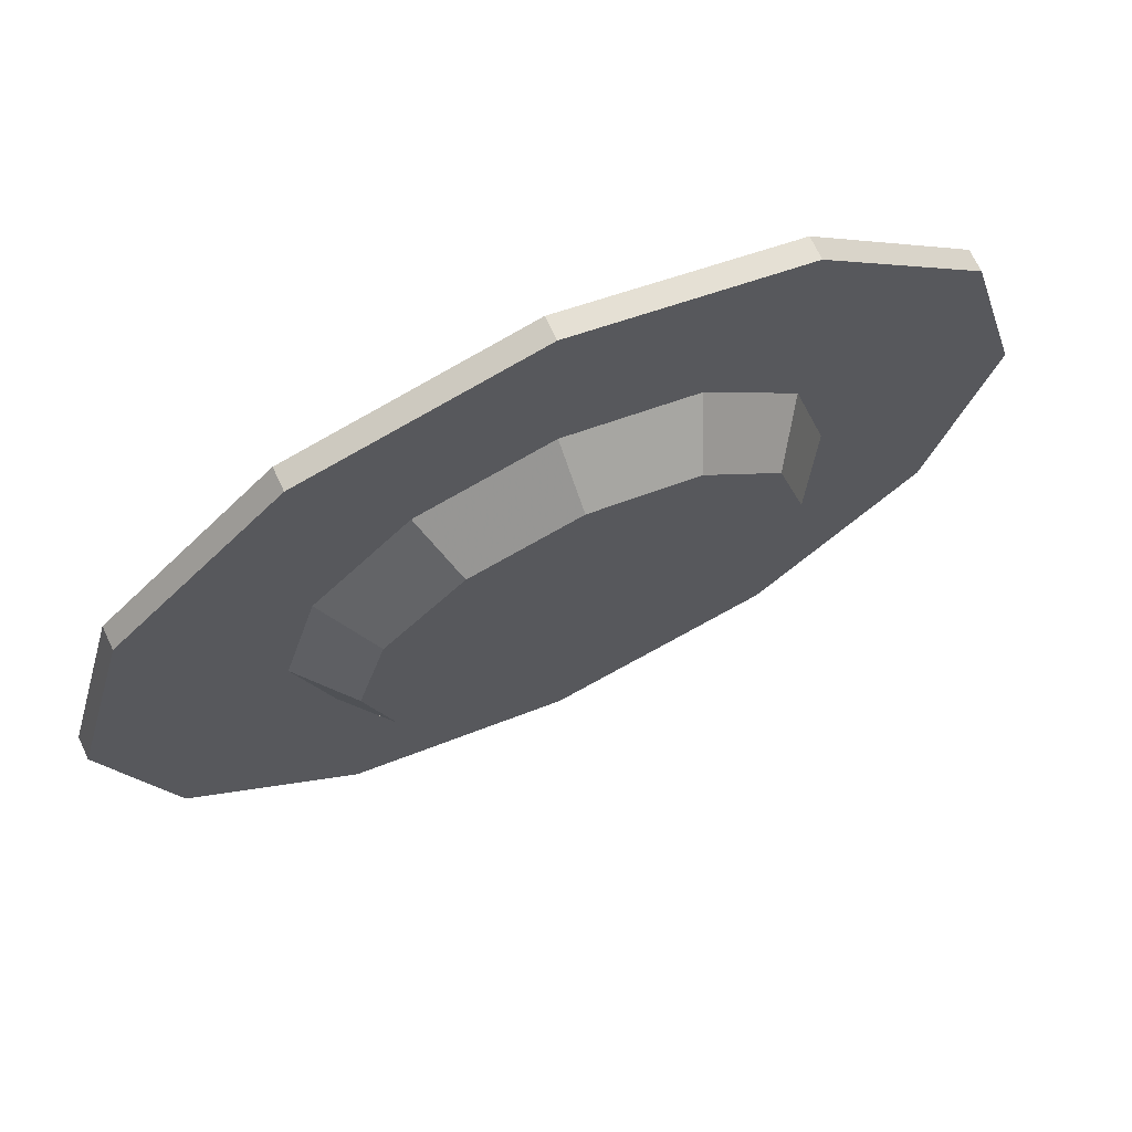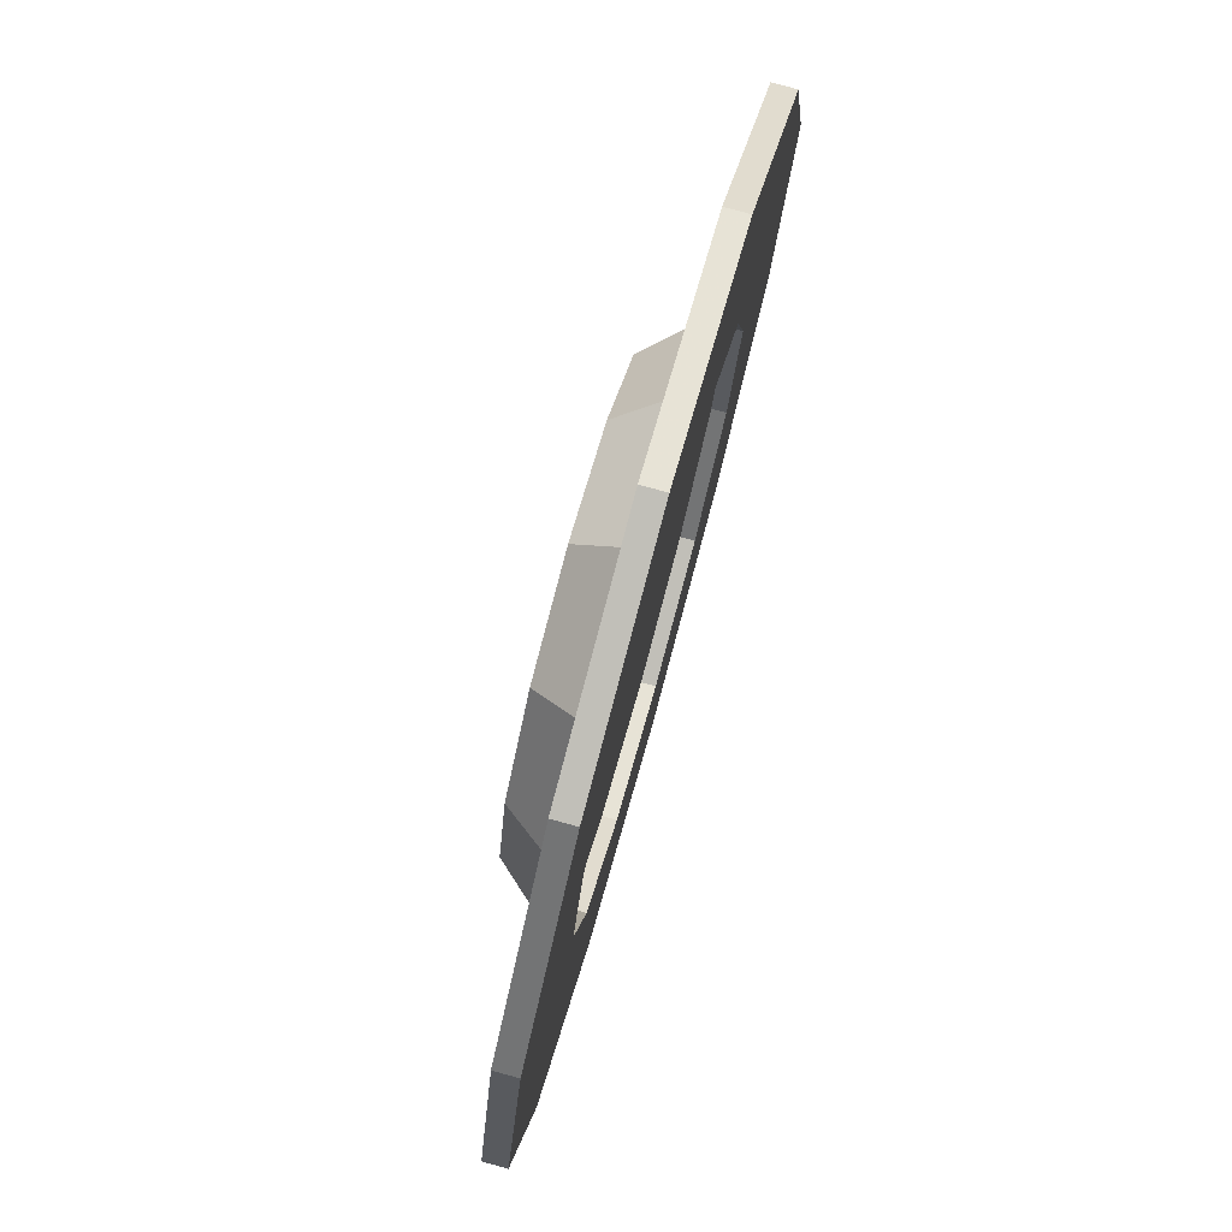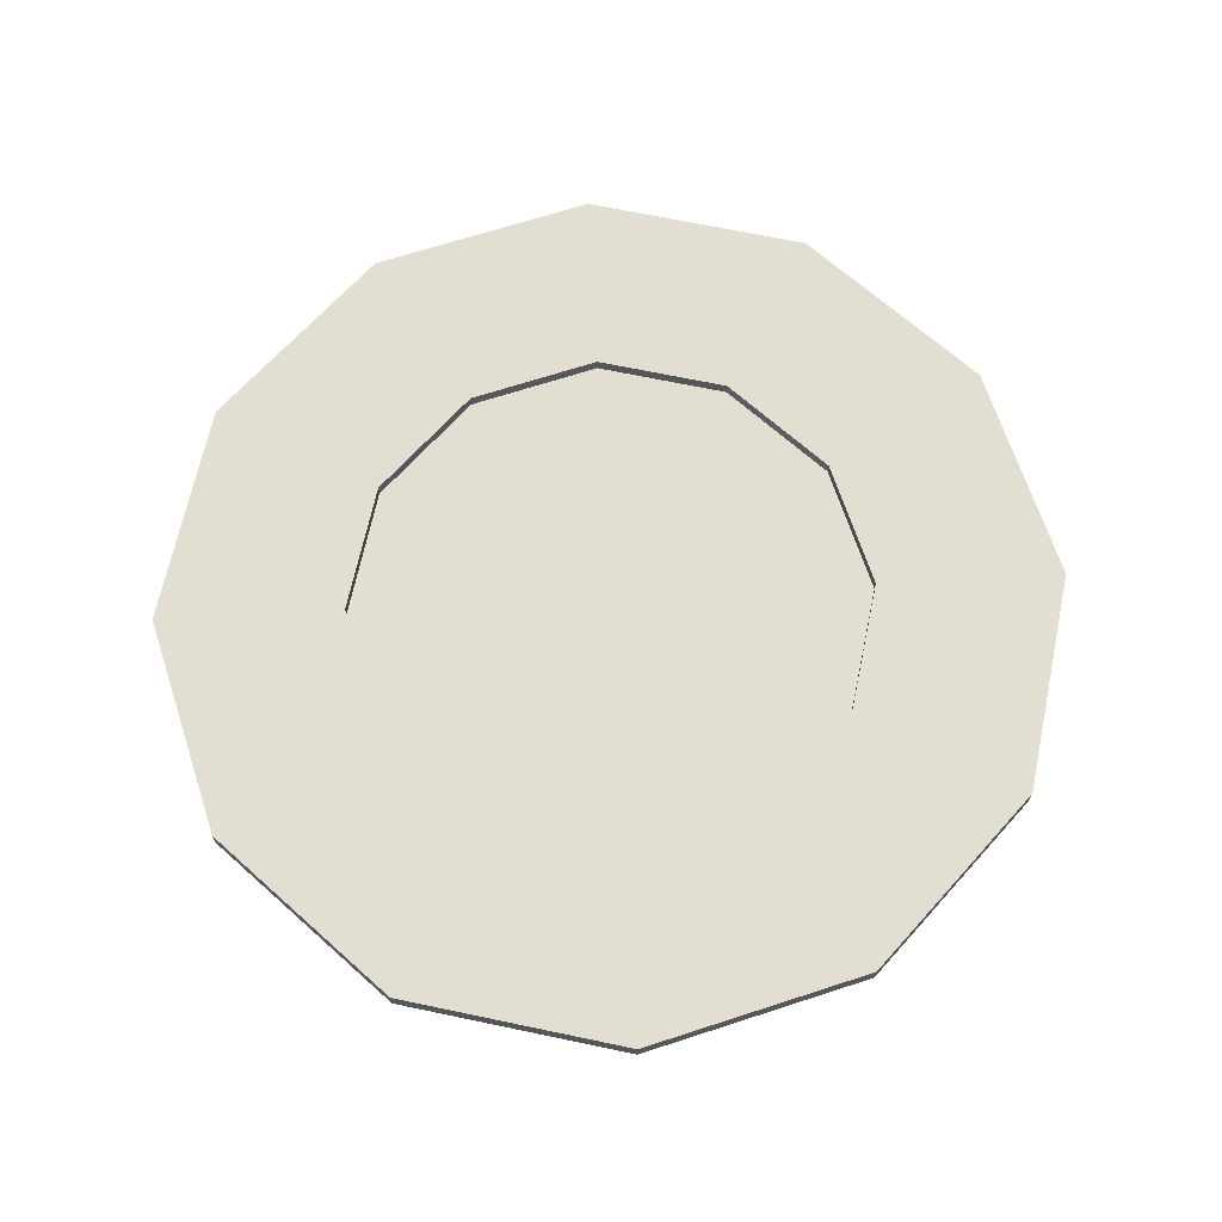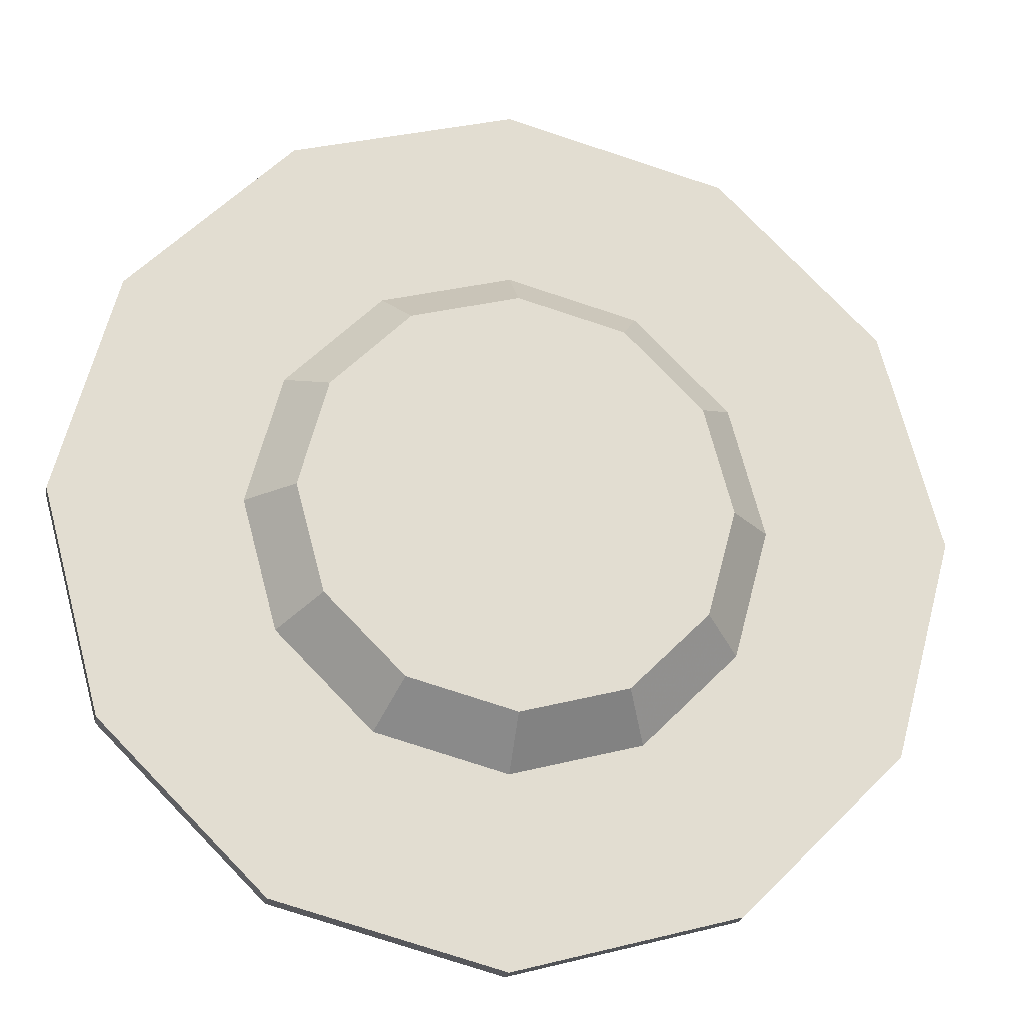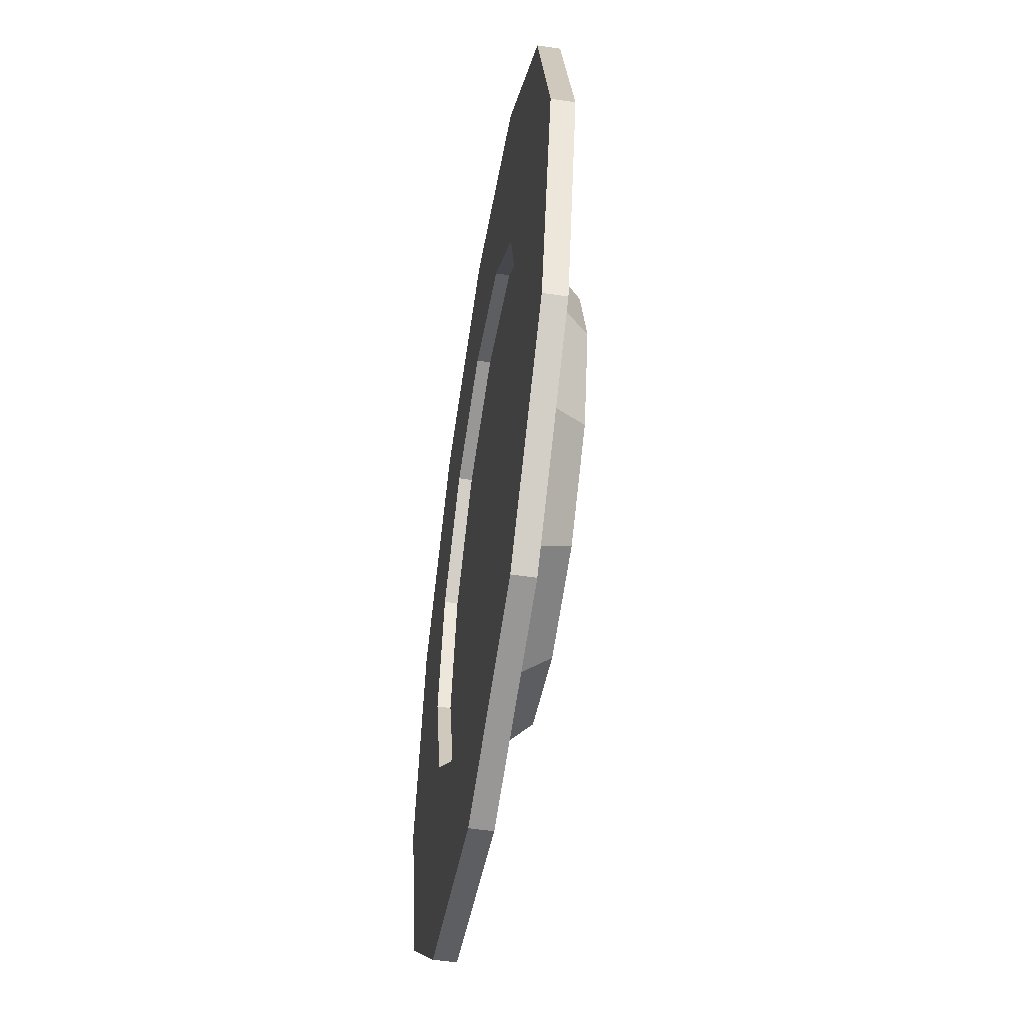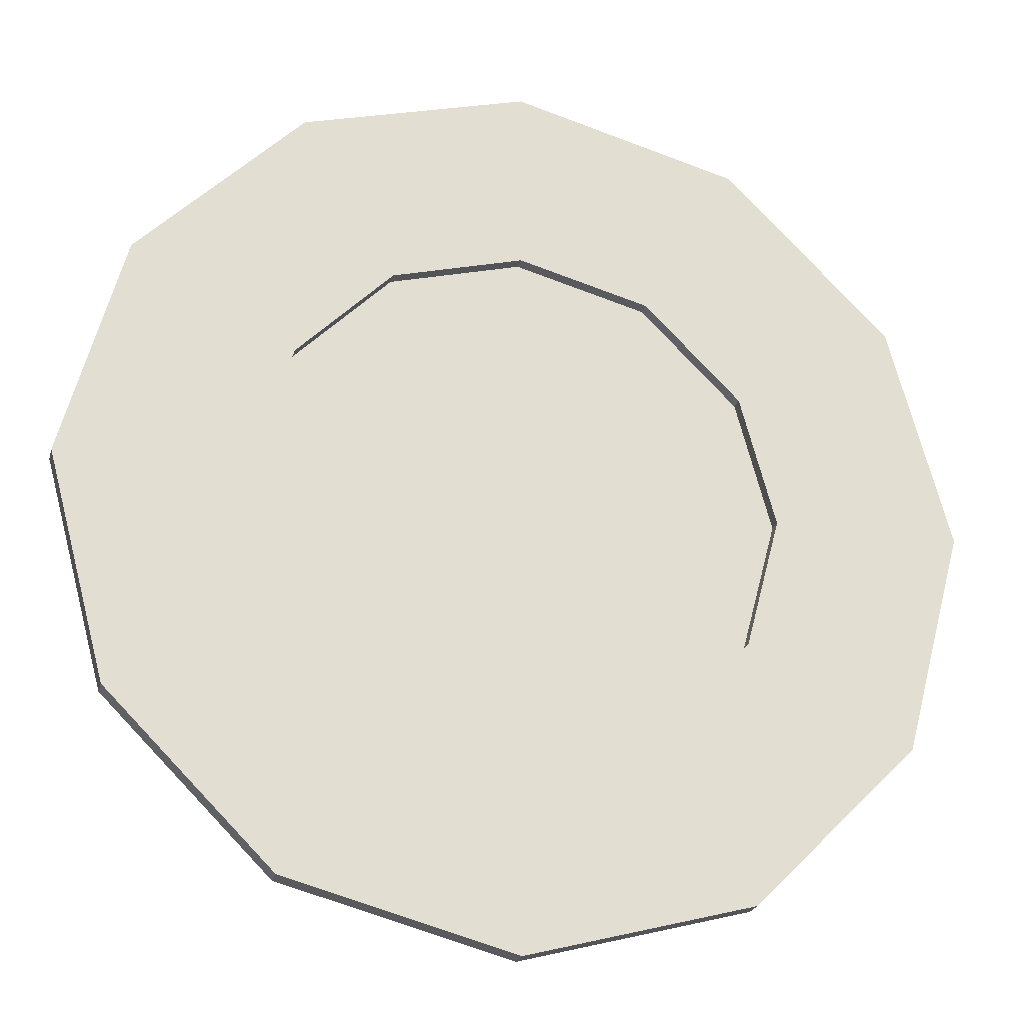
<metadata>
{"format":"obj","ext":"obj","renderer":"f3d","projection":"perspective","resolution":1024,"background":"white","views":[{"elev":70.1,"azim":-25.2,"up":"+Z"},{"elev":78.2,"azim":105.5,"up":"+Z"},{"elev":67.4,"azim":116.9,"up":"+Y"},{"elev":-21.5,"azim":-10.2,"up":"+Z"},{"elev":-53.3,"azim":-99.0,"up":"+Z"},{"elev":-23.6,"azim":165.9,"up":"+Z"}]}
</metadata>
<code>
v 3.092 0.2122 -1.785
v 1.785 0.2122 -3.092
v 0 0.2122 -3.57
v -1.785 0.2122 -3.092
v -3.092 0.2122 -1.785
v -3.57 0.2122 0
v -3.092 0.2122 1.785
v -1.785 0.2122 3.092
v 0 0.2122 3.57
v 1.785 0.2122 3.092
v 3.092 0.2122 1.785
v 3.57 0.2122 0
v 1.785 0.5135 3.092
v 0 0.5135 3.57
v -1.785 0.5135 3.092
v -3.092 0.5135 1.785
v -3.57 0.5135 0
v -3.092 0.5135 -1.785
v -1.785 0.5135 -3.092
v 0 0.5135 -3.57
v 1.785 0.5135 -3.092
v 3.092 0.5135 -1.785
v 3.57 0.5135 0
v 3.092 0.5135 1.785
v 3.072 0.5135 5.32
v 0 0.5135 6.144
v 3.072 0.2122 5.32
v 0 0.2122 6.144
v -3.072 0.5135 5.32
v -3.072 0.2122 5.32
v -5.32 0.5135 3.072
v -5.32 0.2122 3.072
v -6.144 0.5135 0
v -6.144 0.2122 0
v -5.32 0.5135 -3.072
v -5.32 0.2122 -3.072
v -3.072 0.5135 -5.32
v -3.072 0.2122 -5.32
v 0 0.5135 -6.144
v 0 0.2122 -6.144
v 3.072 0.5135 -5.32
v 3.072 0.2122 -5.32
v 5.32 0.5135 -3.072
v 5.32 0.2122 -3.072
v 6.144 0.5135 0
v 6.144 0.2122 0
v 5.32 0.5135 3.072
v 5.32 0.2122 3.072
v -2.612 0.4889 -5.189
v -3.02 0.4889 -4.982
v -2.679 0.4865 -5.299
v -3.096 0.4865 -5.087
v -2.747 0.4889 -5.409
v -3.173 0.4889 -5.192
v 3.02 0.4889 -4.982
v 2.612 0.4889 -5.189
v 2.679 0.4865 -5.299
v 3.096 0.4865 -5.087
v 2.747 0.4889 -5.409
v 3.173 0.4889 -5.192
v -3.02 0.4889 4.982
v -2.612 0.4889 5.189
v -2.679 0.4865 5.299
v -3.096 0.4865 5.087
v -2.747 0.4889 5.409
v -3.173 0.4889 5.192
v 3.02 0.4889 4.982
v 3.096 0.4865 5.087
v 2.679 0.4865 5.299
v 2.612 0.4889 5.189
v 3.173 0.4889 5.192
v 2.747 0.4889 5.409
v 2.545 -0.5 -1.469
v 1.469 -0.5 -2.545
v -0 -0.5 -0
v -0 -0.5 -2.938
v -1.469 -0.5 -2.545
v -2.545 -0.5 -1.469
v -2.938 -0.5 -0
v -2.545 -0.5 1.469
v -1.469 -0.5 2.545
v -0 -0.5 2.938
v 1.469 -0.5 2.545
v 2.545 -0.5 1.469
v 2.938 -0.5 -0
v 1.785 0.3271 3.092
v 0 0.3271 3.57
v -1.785 0.3271 3.092
v -3.092 0.3271 1.785
v -3.57 0.3271 0
v -3.092 0.3271 -1.785
v -1.785 0.3271 -3.092
v -0 0.3271 -3.57
v 1.785 0.3271 -3.092
v 3.092 0.3271 -1.785
v 3.57 0.3271 -0
v 3.092 0.3271 1.785
v 0.2371 0.3271 0.4107
v 0 0.3271 0.4742
v -0.2371 0.3271 0.4107
v -0.4107 0.3271 0.2371
v -0.4742 0.3271 0
v -0.4107 0.3271 -0.2371
v -0.2371 0.3271 -0.4107
v 0 0.3271 -0.4742
v 0.2371 0.3271 -0.4107
v 0.4107 0.3271 -0.2371
v 0.4742 0.3271 0
v 0.4107 0.3271 0.2371
f 73 75 74
f 74 75 76
f 76 75 77
f 77 75 78
f 78 75 79
f 79 75 80
f 81 80 75
f 81 75 82
f 82 75 83
f 83 75 84
f 84 75 85
f 85 75 73
f 26 28 27 25
f 29 30 28 26
f 29 31 32 30
f 33 34 32 31
f 35 36 34 33
f 37 38 36 35
f 39 40 38 37
f 41 42 40 39
f 43 44 42 41
f 45 46 44 43
f 47 48 46 45
f 25 27 48 47
f 14 26 25 13
f 10 27 28 9
f 15 29 26 14
f 9 28 30 8
f 15 16 31 29
f 30 32 7 8
f 17 33 31 16
f 7 32 34 6
f 18 35 33 17
f 6 34 36 5
f 19 37 35 18
f 5 36 38 4
f 20 39 37 19
f 4 38 40 3
f 21 41 39 20
f 3 40 42 2
f 22 43 41 21
f 2 42 44 1
f 23 45 43 22
f 1 44 46 12
f 24 47 45 23
f 12 46 48 11
f 13 25 47 24
f 11 48 27 10
f 50 52 51 49
f 52 54 53 51
f 55 56 57 58
f 58 57 59 60
f 61 62 63 64
f 64 63 65 66
f 67 68 69 70
f 68 71 72 69
f 1 73 74 2
f 2 74 76 3
f 3 76 77 4
f 4 77 78 5
f 5 78 79 6
f 6 79 80 7
f 7 80 81 8
f 8 81 82 9
f 9 82 83 10
f 10 83 84 11
f 11 84 85 12
f 12 85 73 1
f 13 86 87 14
f 14 87 88 15
f 15 88 89 16
f 16 89 90 17
f 17 90 91 18
f 18 91 92 19
f 19 92 93 20
f 20 93 94 21
f 21 94 95 22
f 22 95 96 23
f 23 96 97 24
f 24 97 86 13
f 86 98 99 87
f 87 99 100 88
f 88 100 101 89
f 89 101 102 90
f 90 102 103 91
f 91 103 104 92
f 92 104 105 93
f 93 105 106 94
f 94 106 107 95
f 95 107 108 96
f 96 108 109 97
f 97 109 98 86
f 98 100 99
f 100 98 109 101
f 108 102 101 109
f 102 108 107 103
f 106 104 103 107
f 104 106 105

</code>
